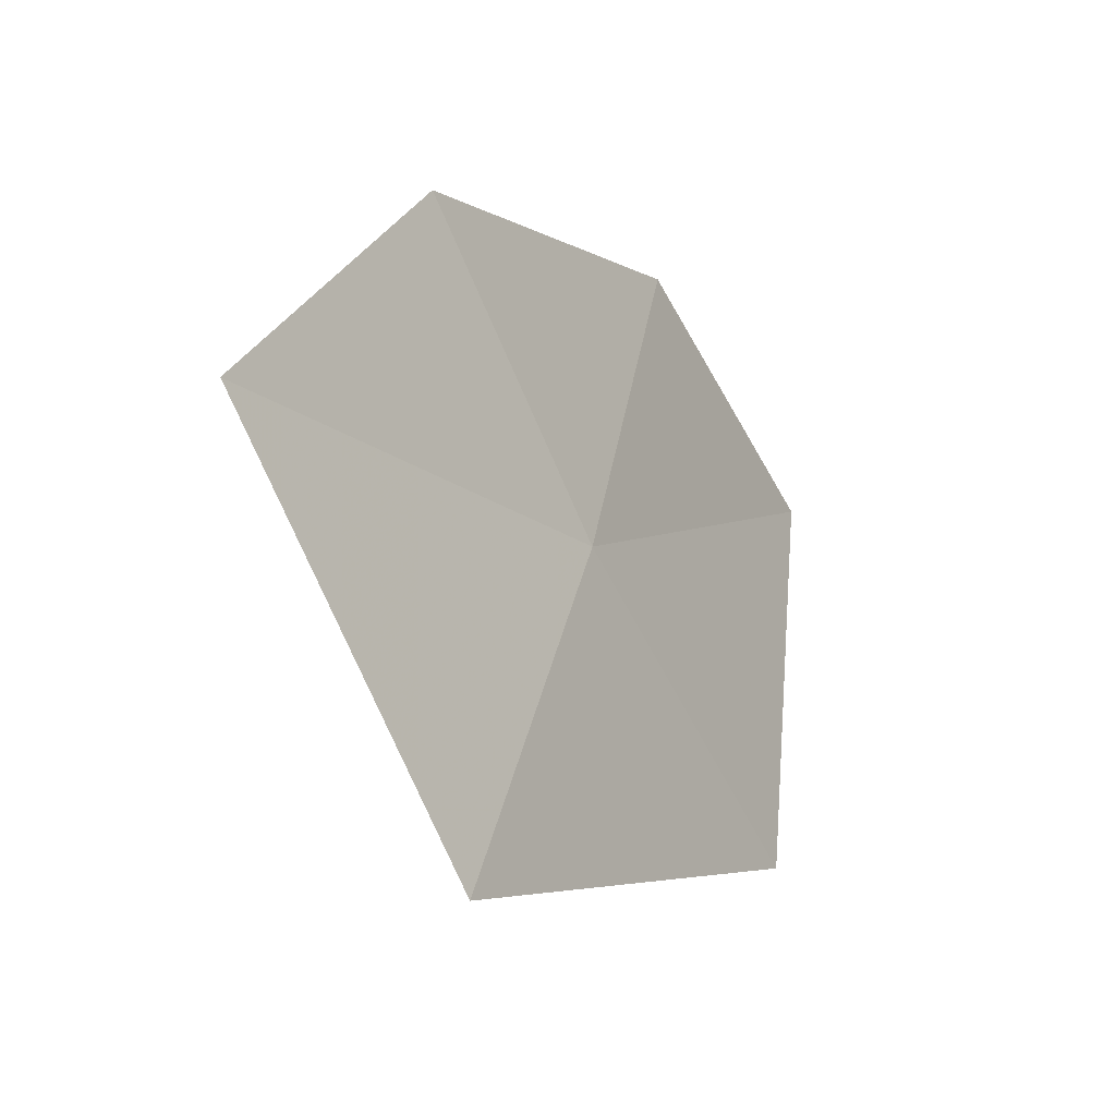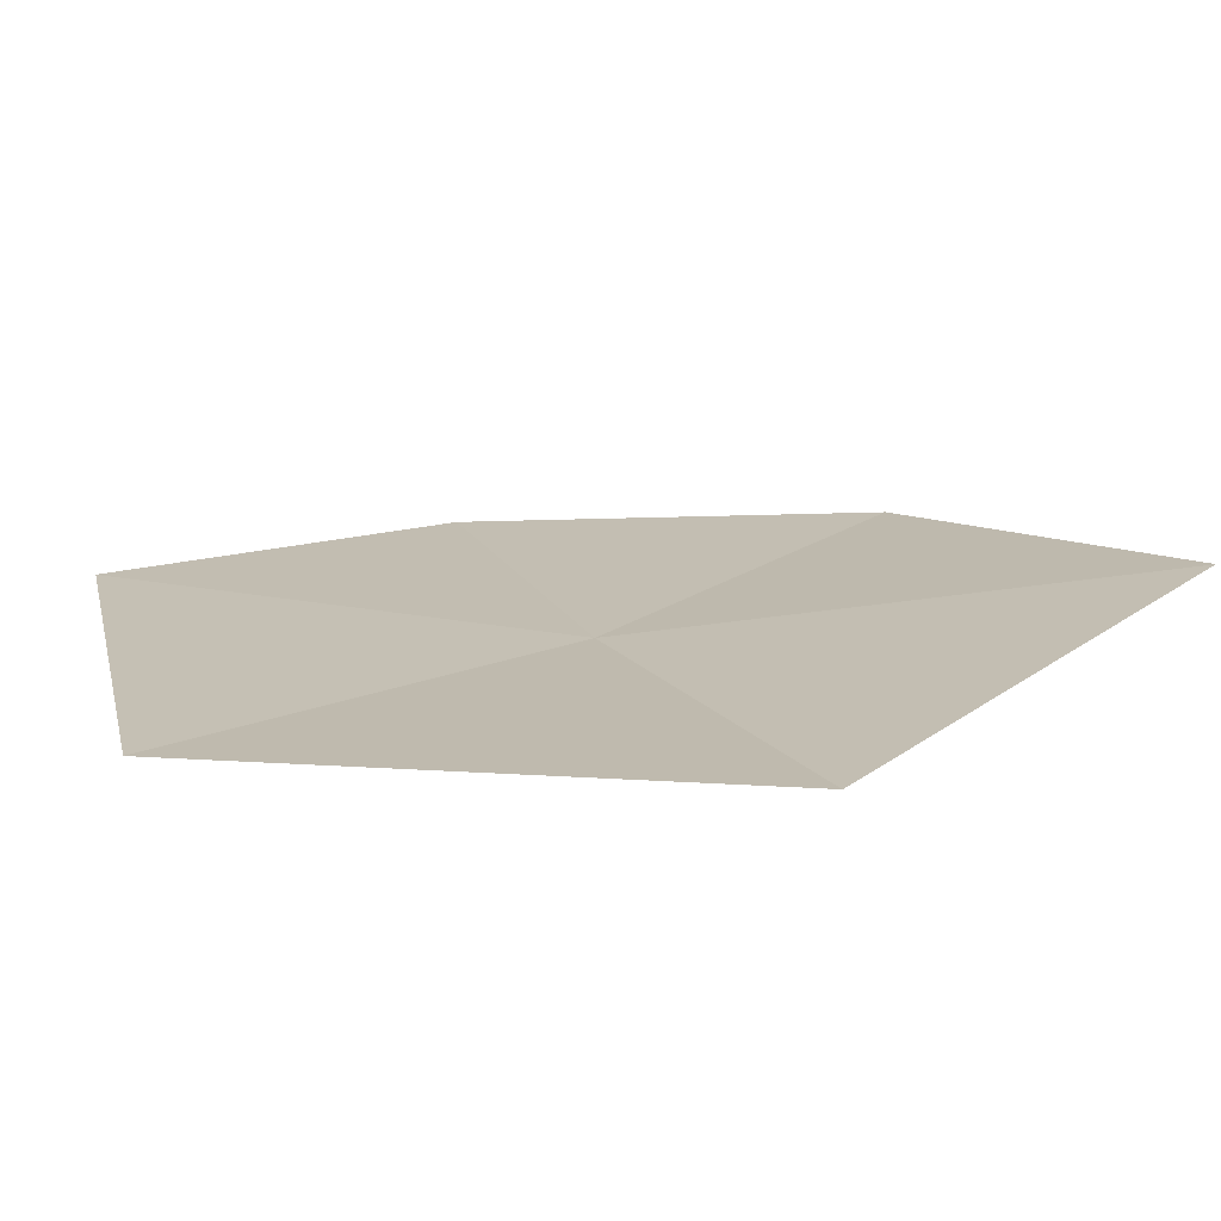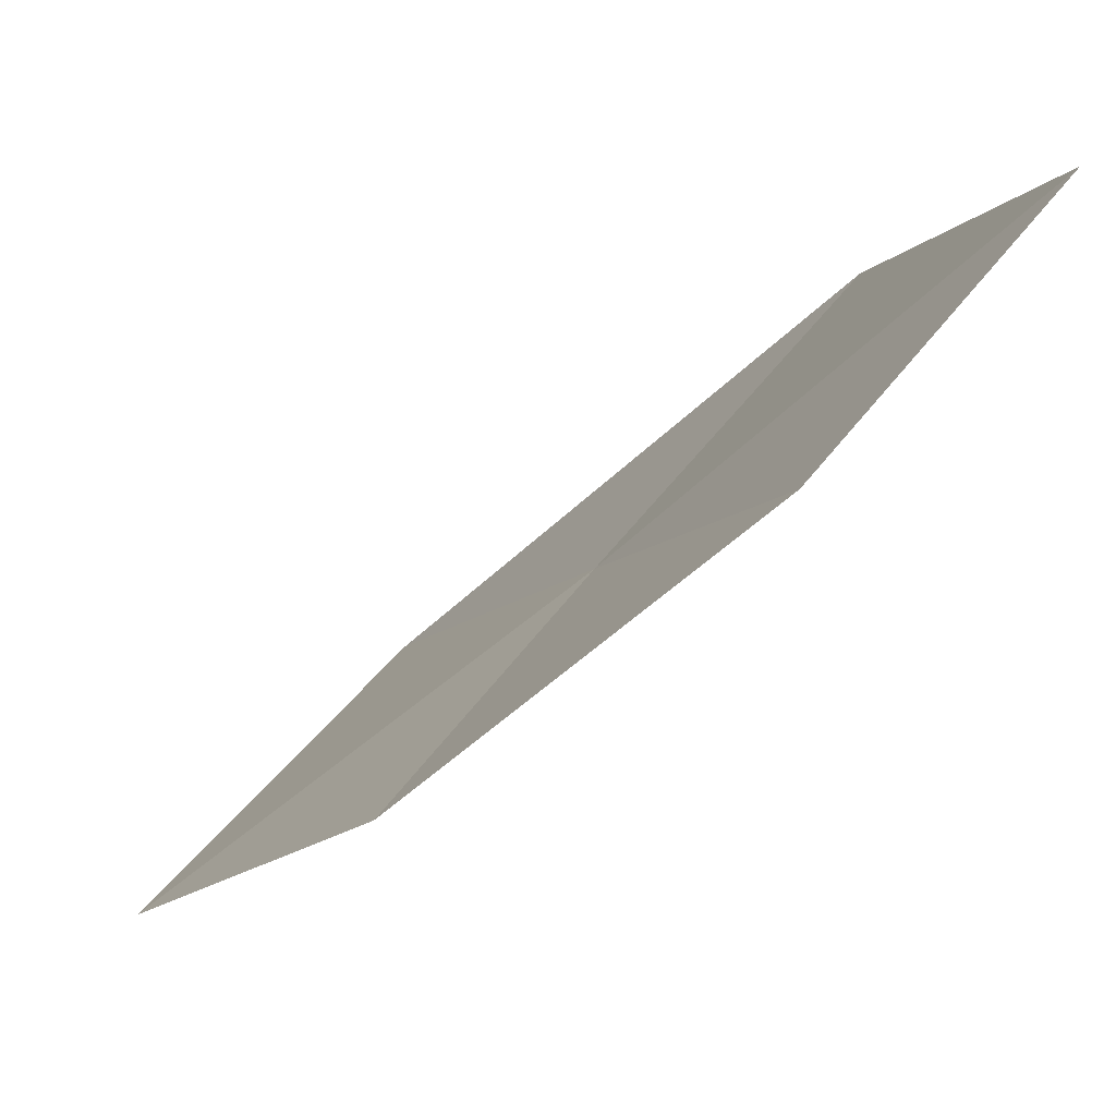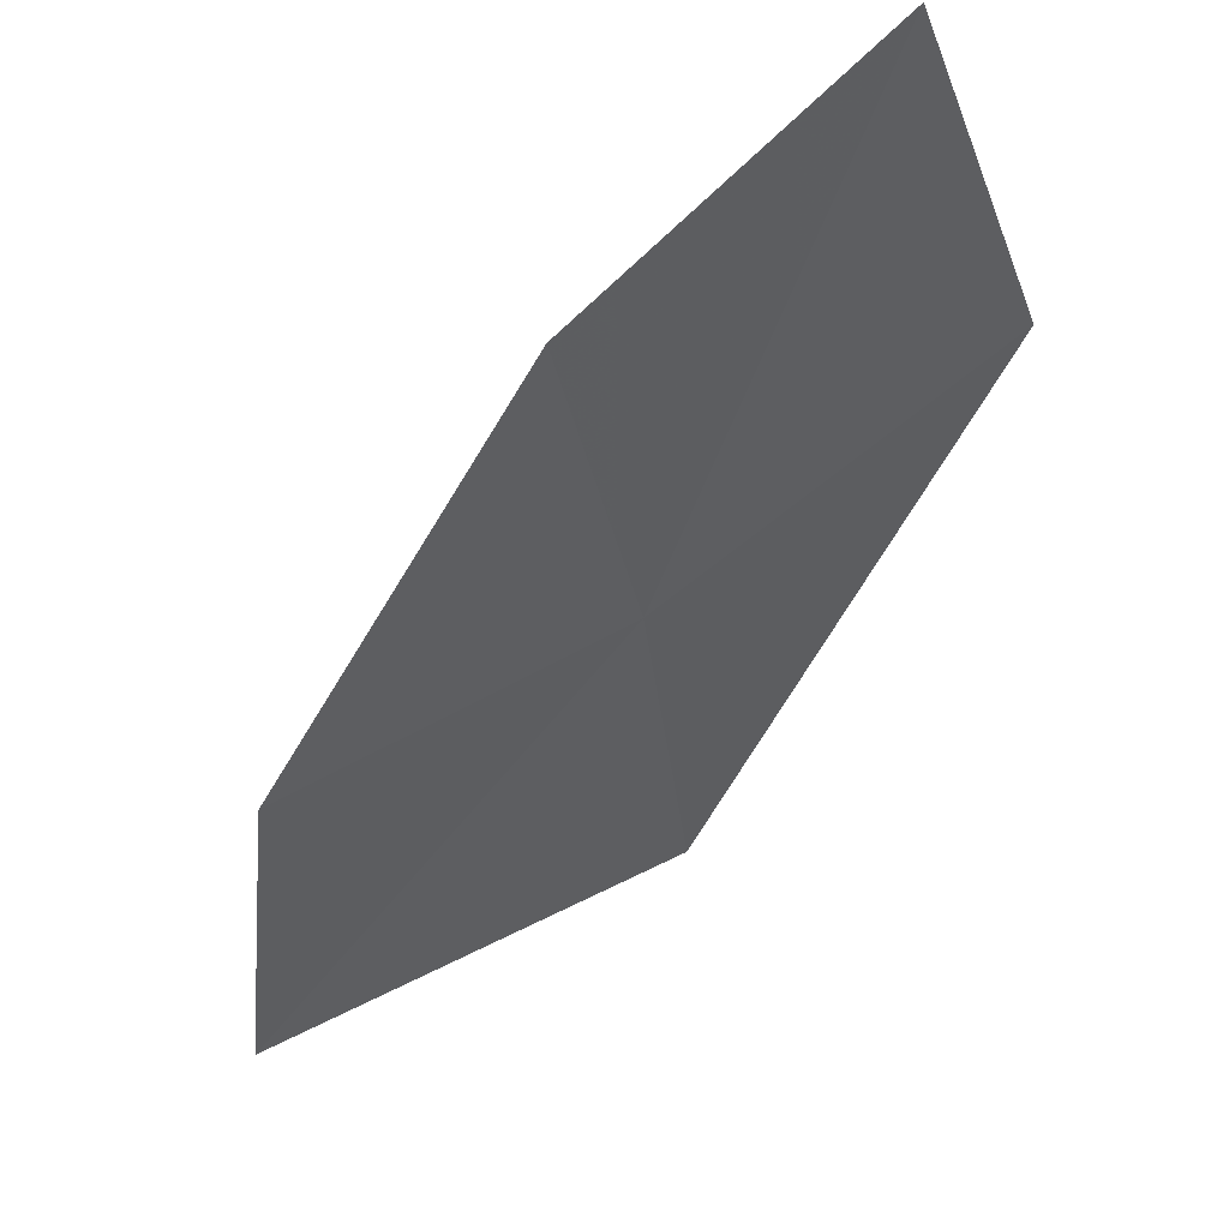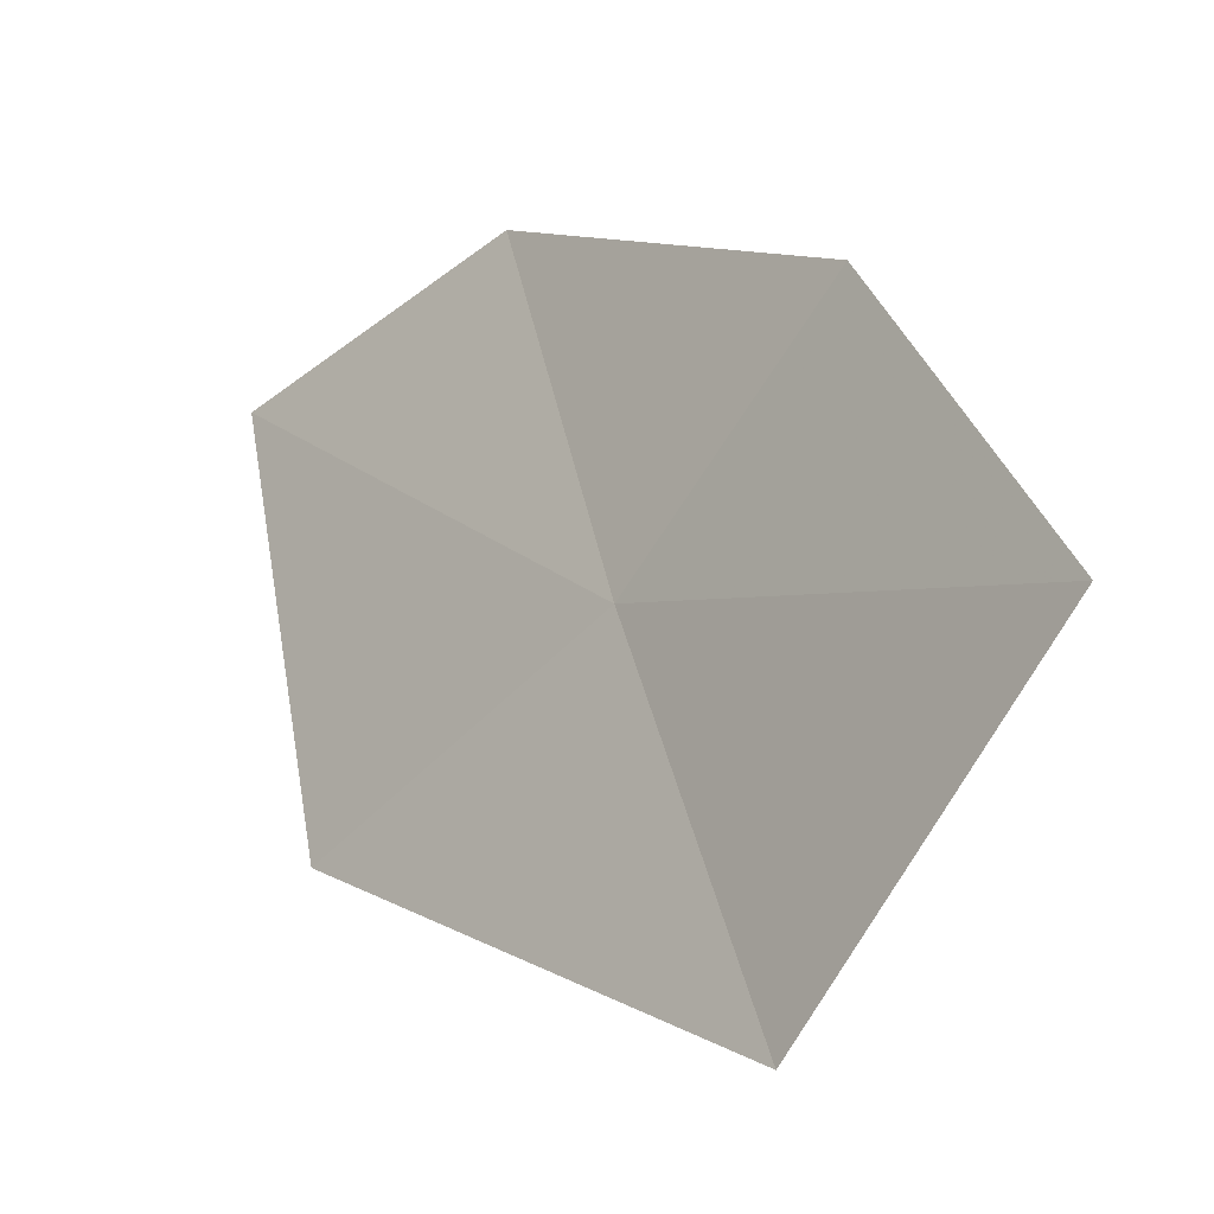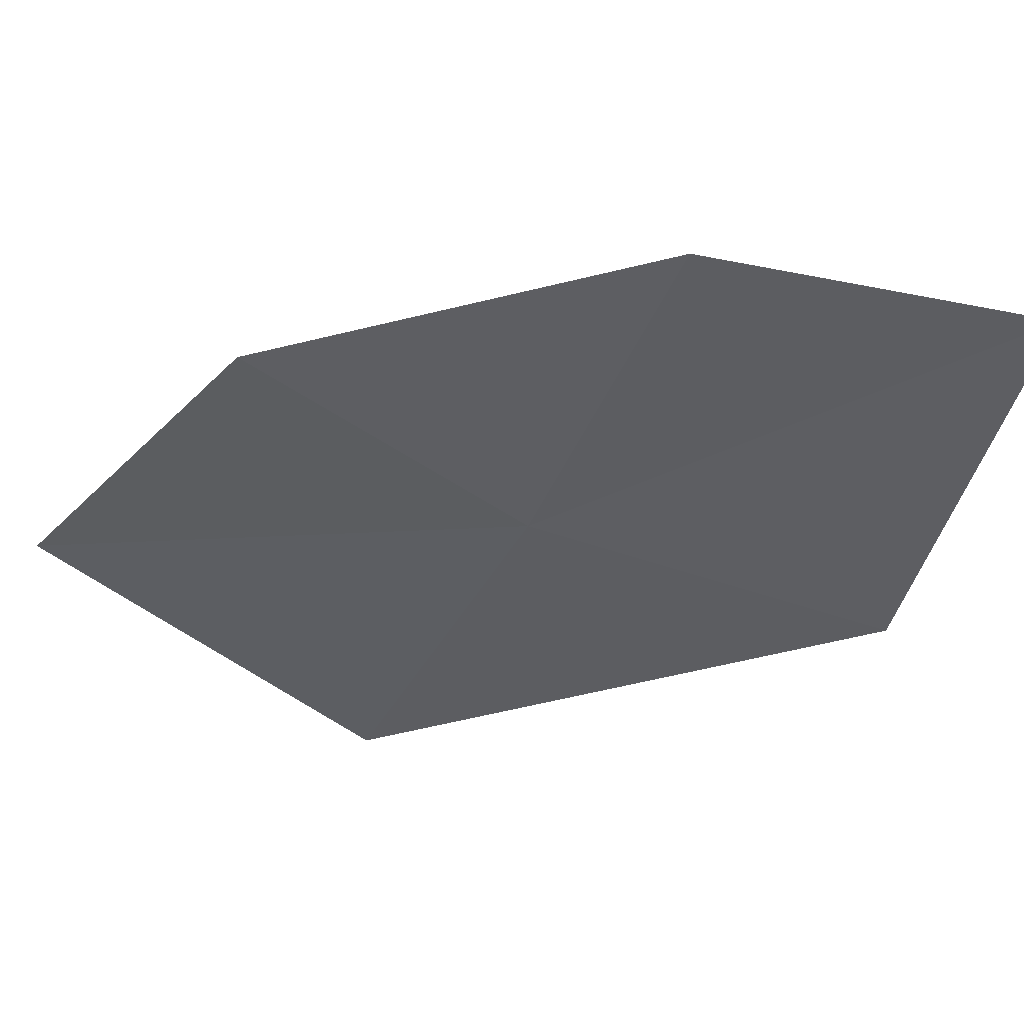
<metadata>
{"format":"obj","ext":"obj","renderer":"f3d","projection":"perspective","resolution":1024,"background":"white","views":[{"elev":-30.6,"azim":-16.9,"up":"+Z"},{"elev":-71.2,"azim":-130.7,"up":"+Z"},{"elev":4.8,"azim":-6.4,"up":"+Y"},{"elev":-13.6,"azim":24.3,"up":"+Y"},{"elev":-17.1,"azim":-94.3,"up":"+Z"},{"elev":52.1,"azim":43.9,"up":"+Z"}]}
</metadata>
<code>
v -633.4 -341.8 -111.5
v -633.8 -342.2 -111
v -633.2 -341.6 -110.7
v -632.8 -341.3 -111.9
v -632.7 -341.1 -110.9
v -634.3 -342.5 -111.7
v -633.7 -342.1 -112.4
f 1 3 2
f 1 4 5
f 1 5 3
f 1 2 6
f 1 6 7
f 1 7 4

</code>
